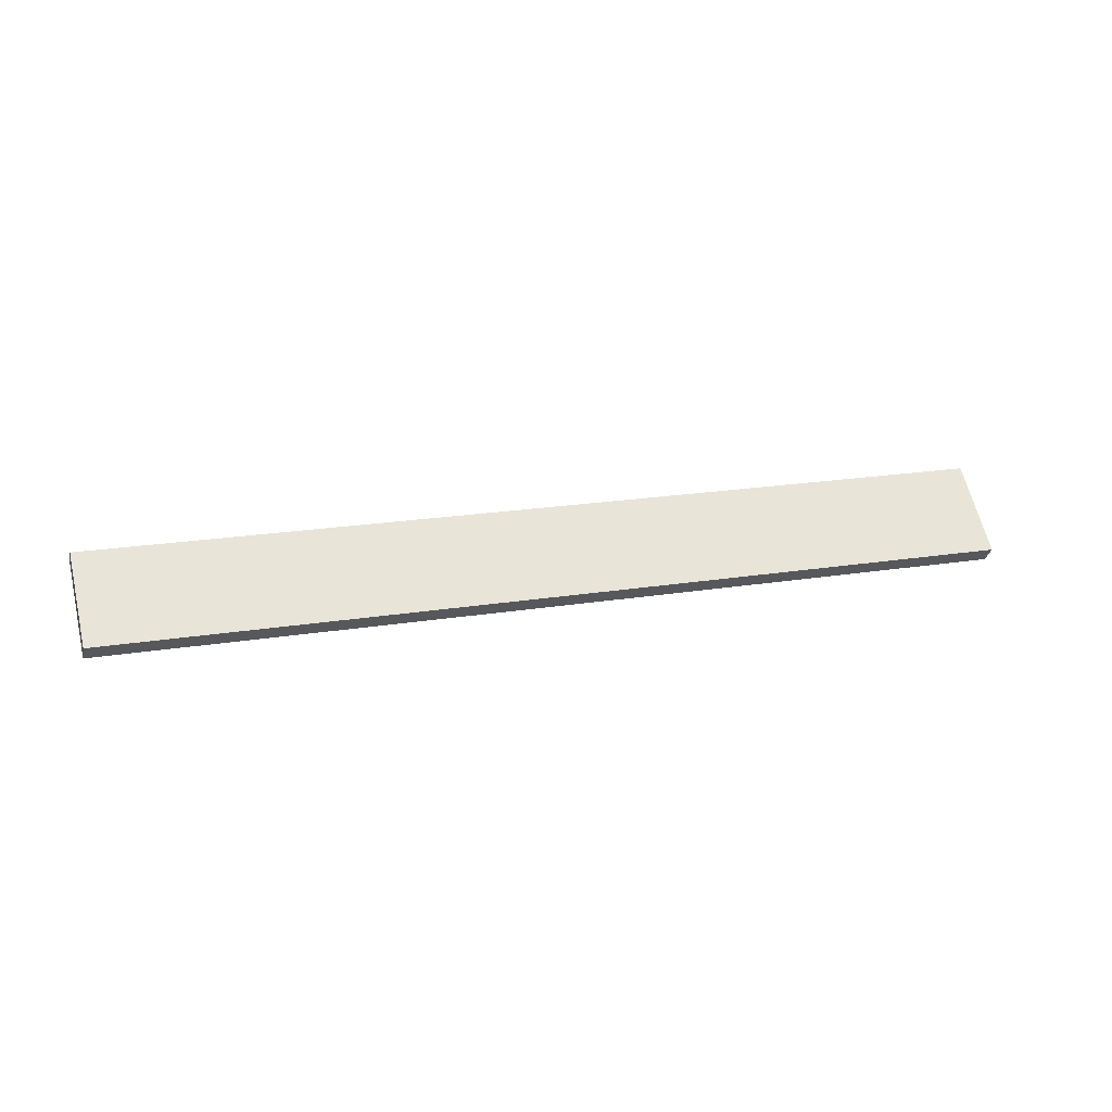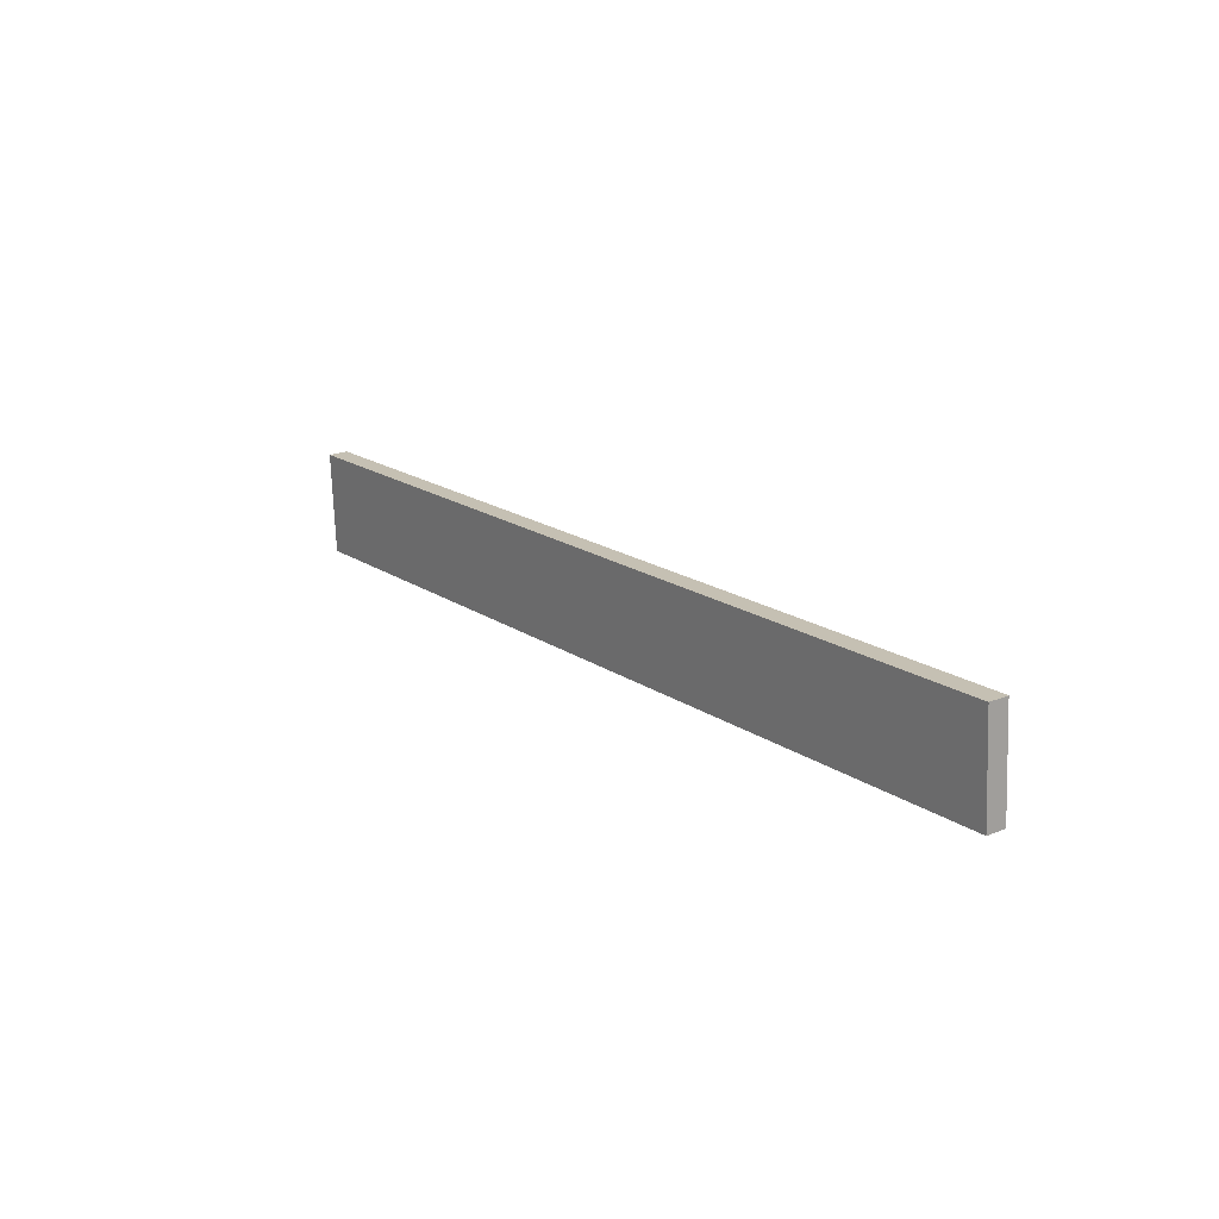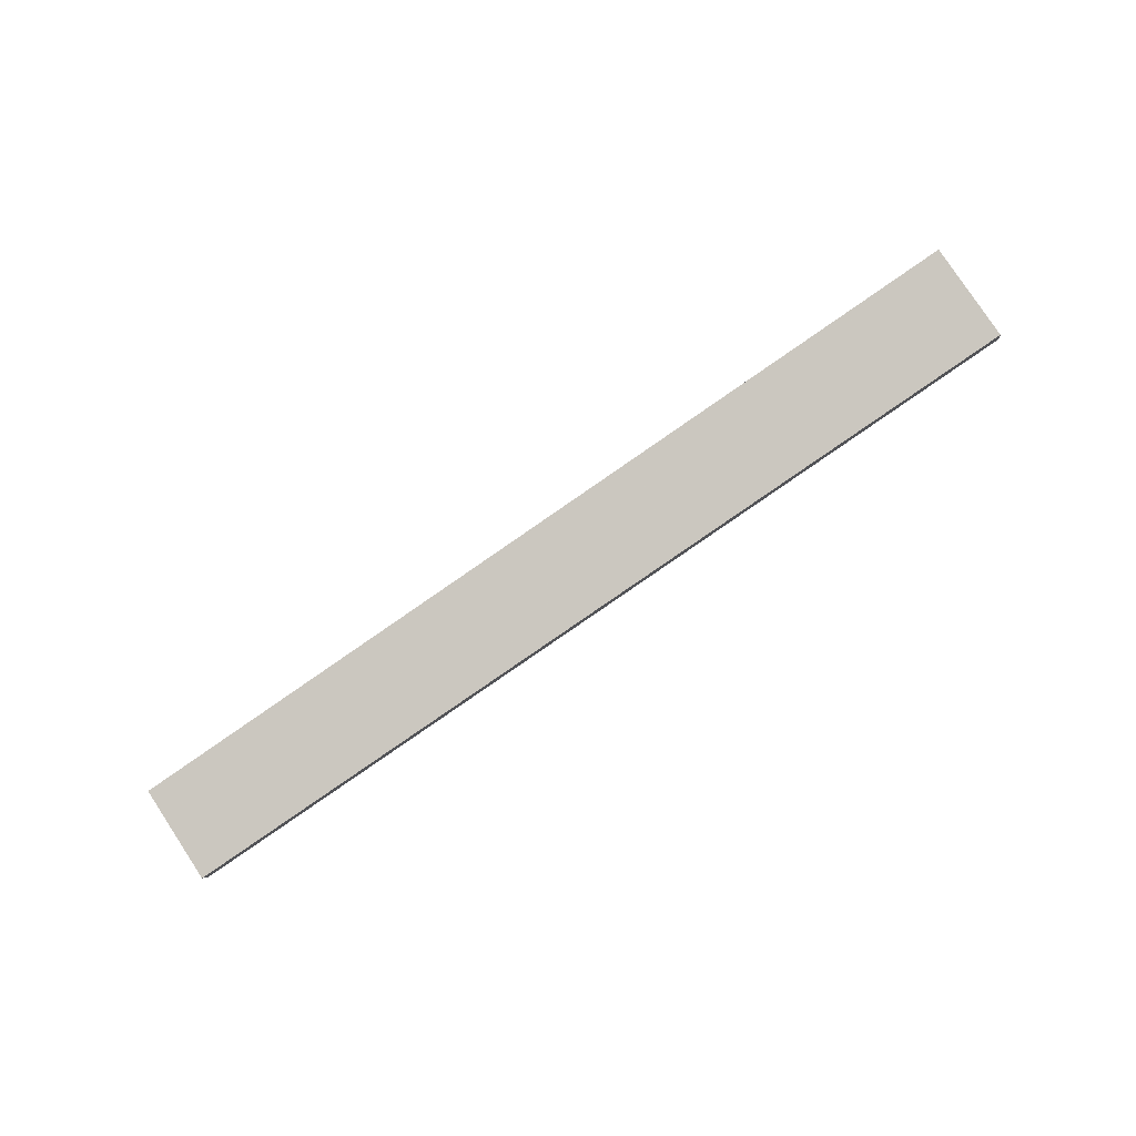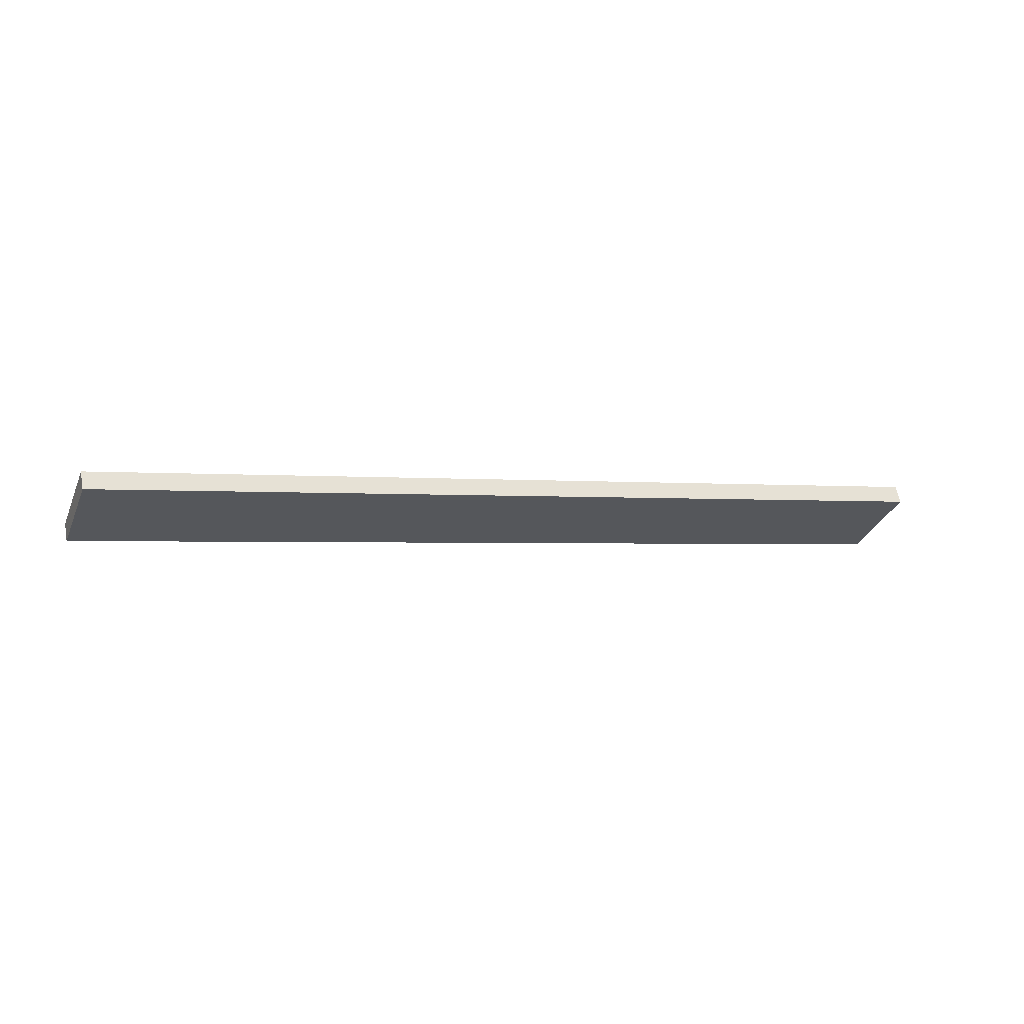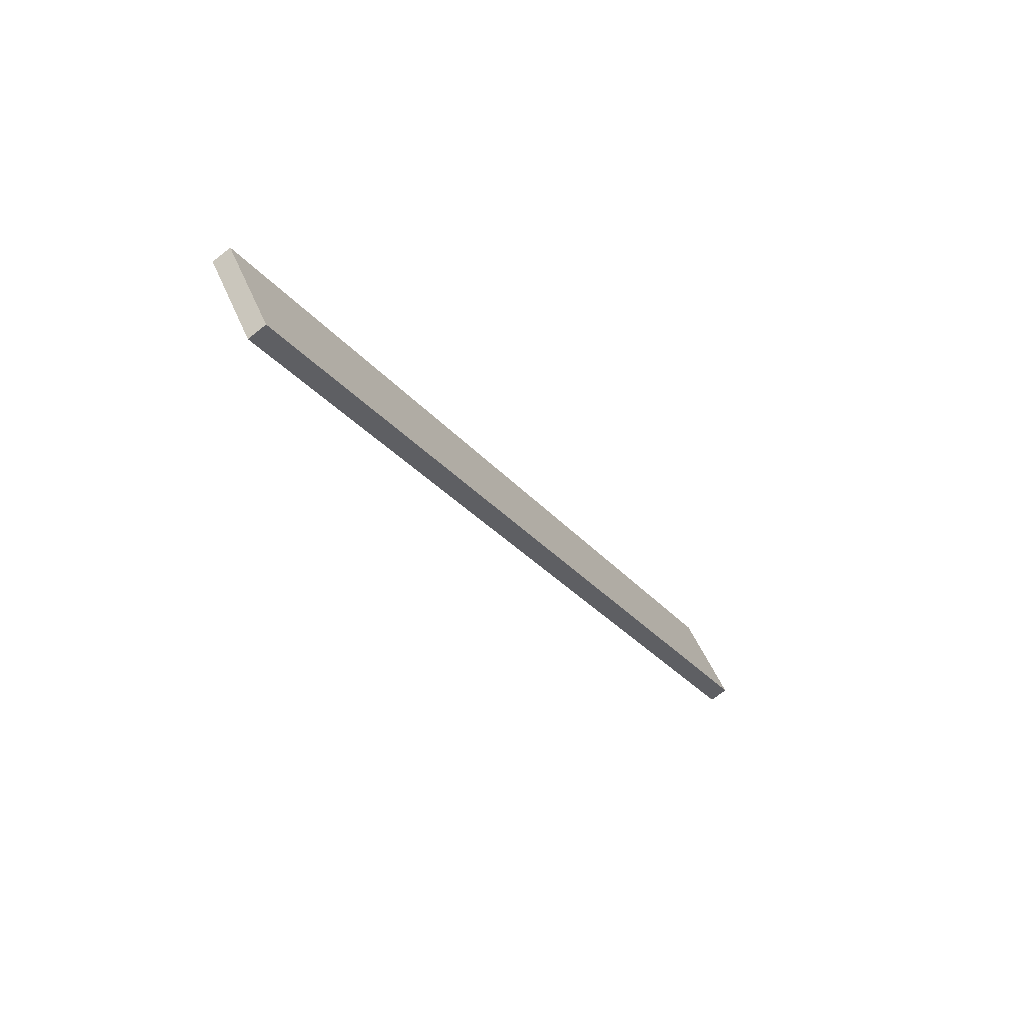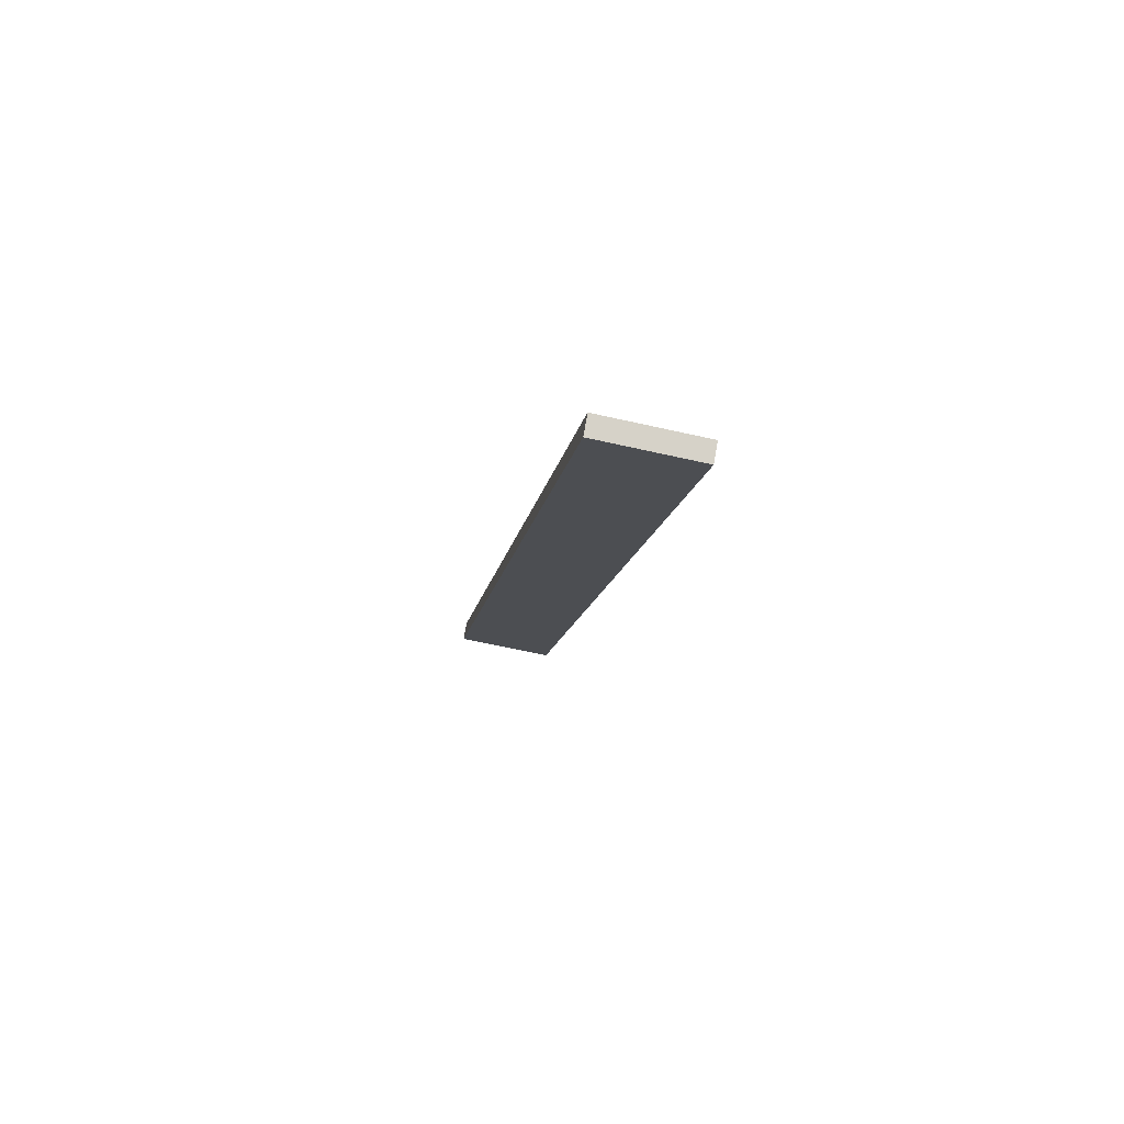
<metadata>
{"format":"obj","ext":"obj","renderer":"f3d","projection":"perspective","resolution":1024,"background":"white","views":[{"elev":69.7,"azim":-170.1,"up":"+Y"},{"elev":43.0,"azim":-113.7,"up":"+Z"},{"elev":70.3,"azim":-10.3,"up":"+Y"},{"elev":-40.3,"azim":3.1,"up":"+Y"},{"elev":-51.0,"azim":136.9,"up":"+Z"},{"elev":-26.0,"azim":-77.1,"up":"+Y"}]}
</metadata>
<code>
o WoodenBrokenPlanks_241
v -219.7 -16.14 74.68
v -70.76 24.27 16.17
v -63.67 21.86 32.54
v -212.6 -18.55 91.05
v -220.3 -12.78 75.44
v -213.2 -15.19 91.81
v -64.28 25.22 33.3
v -71.37 27.63 16.93
f 1 2 3 4
f 5 6 7 8
f 1 4 6 5
f 4 3 7 6
f 3 2 8 7
f 2 1 5 8

</code>
